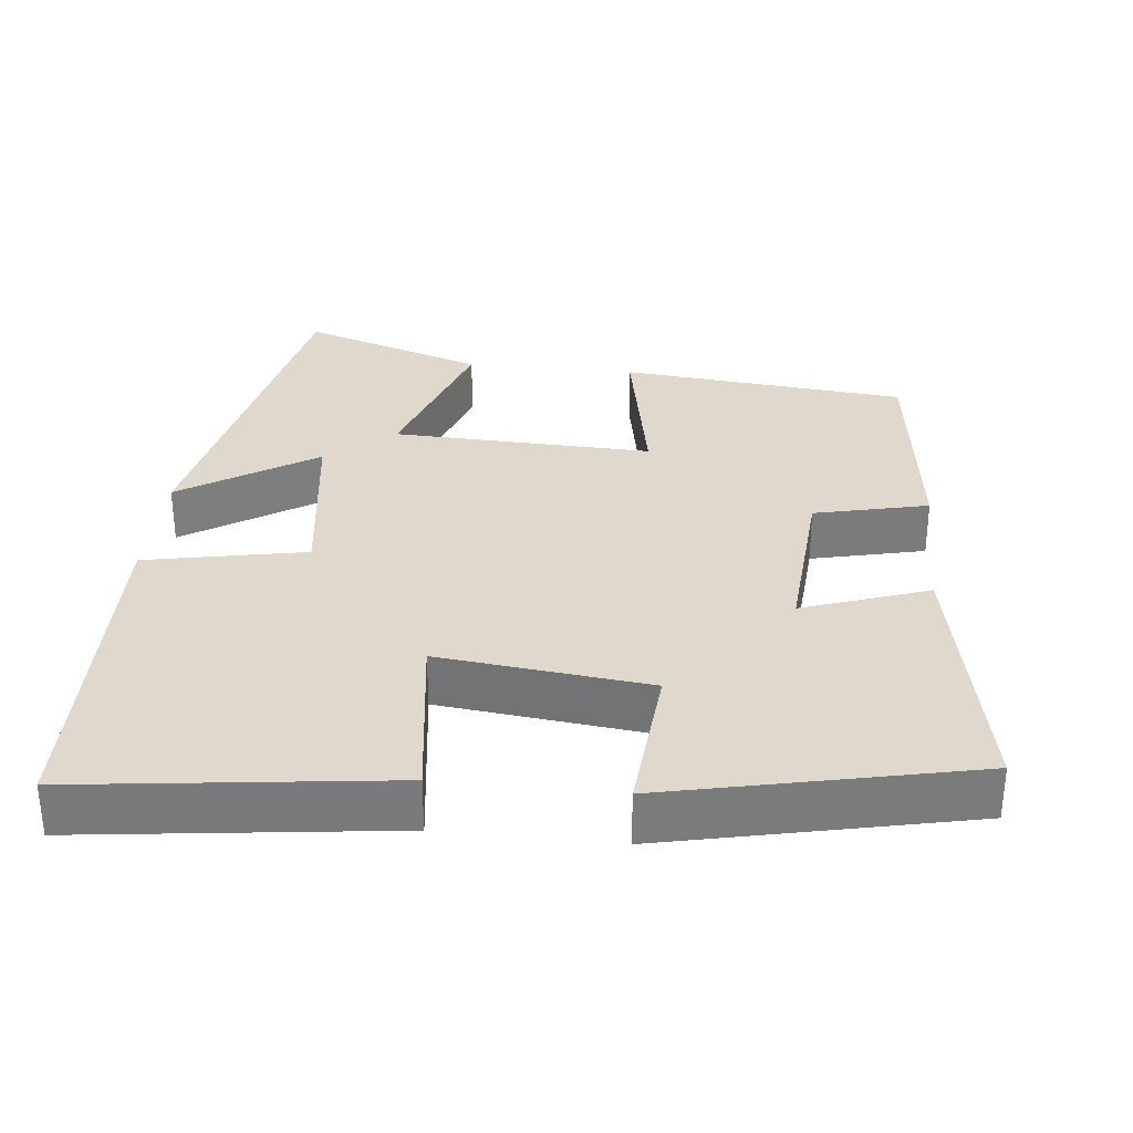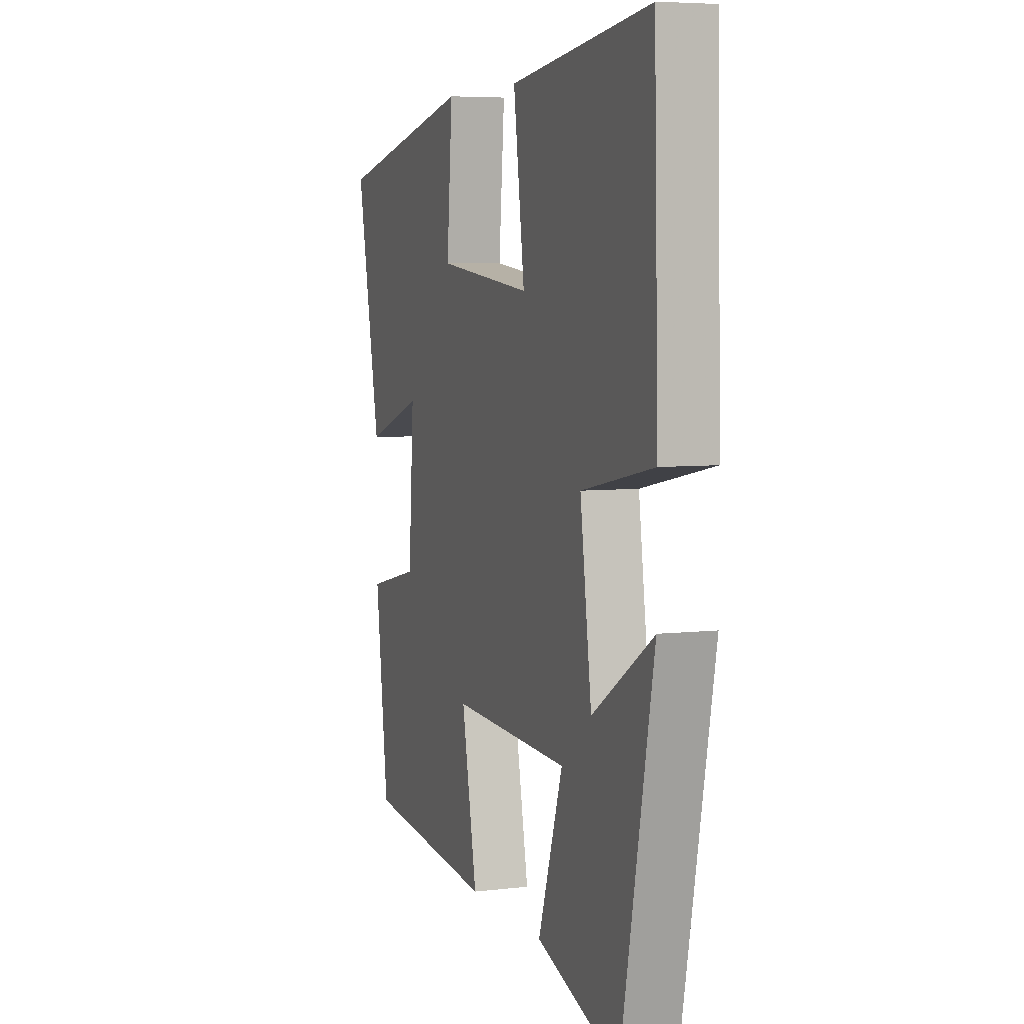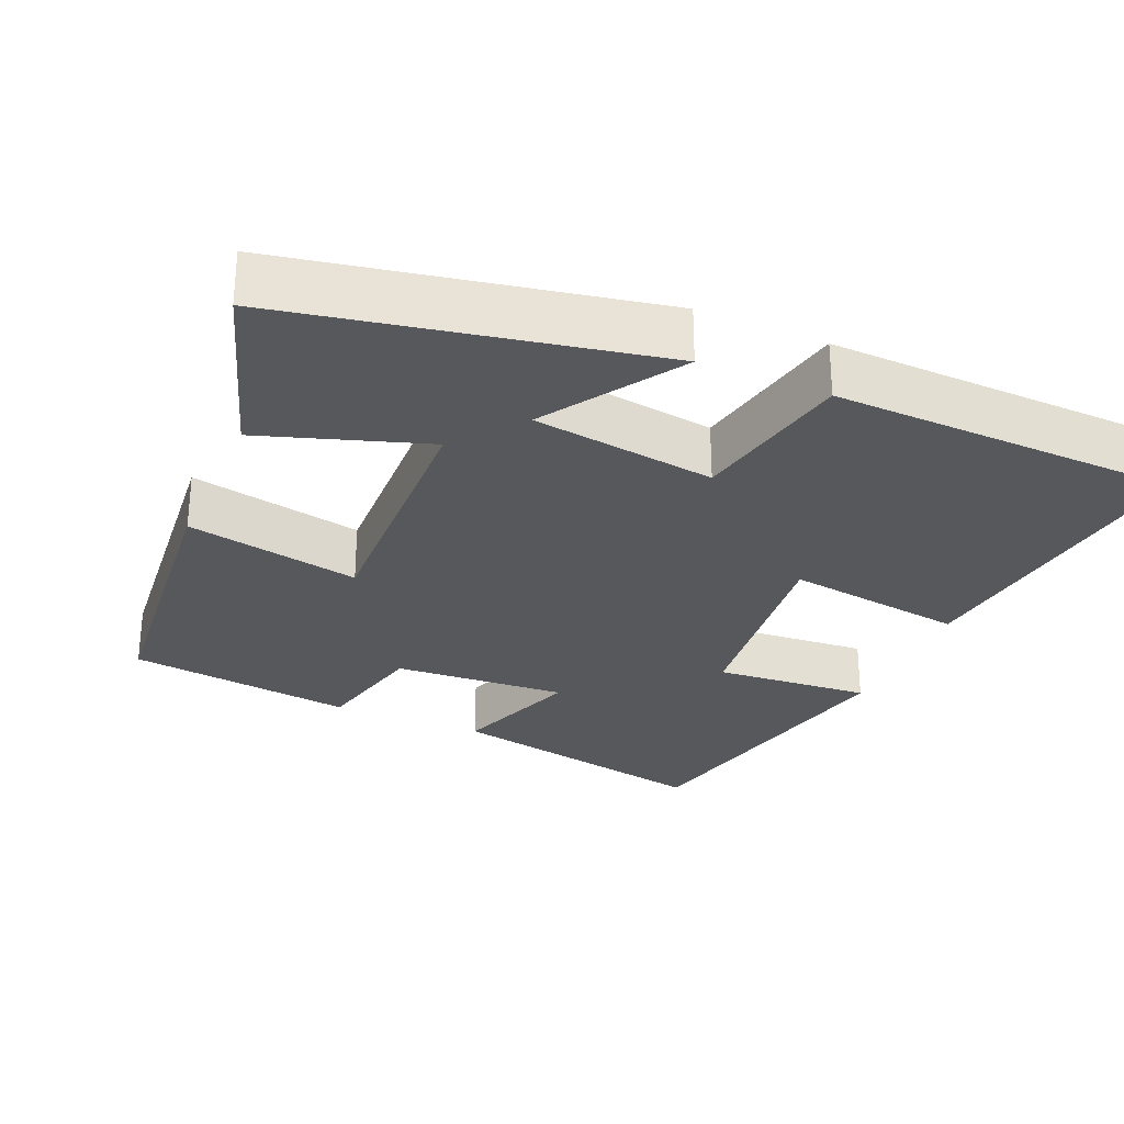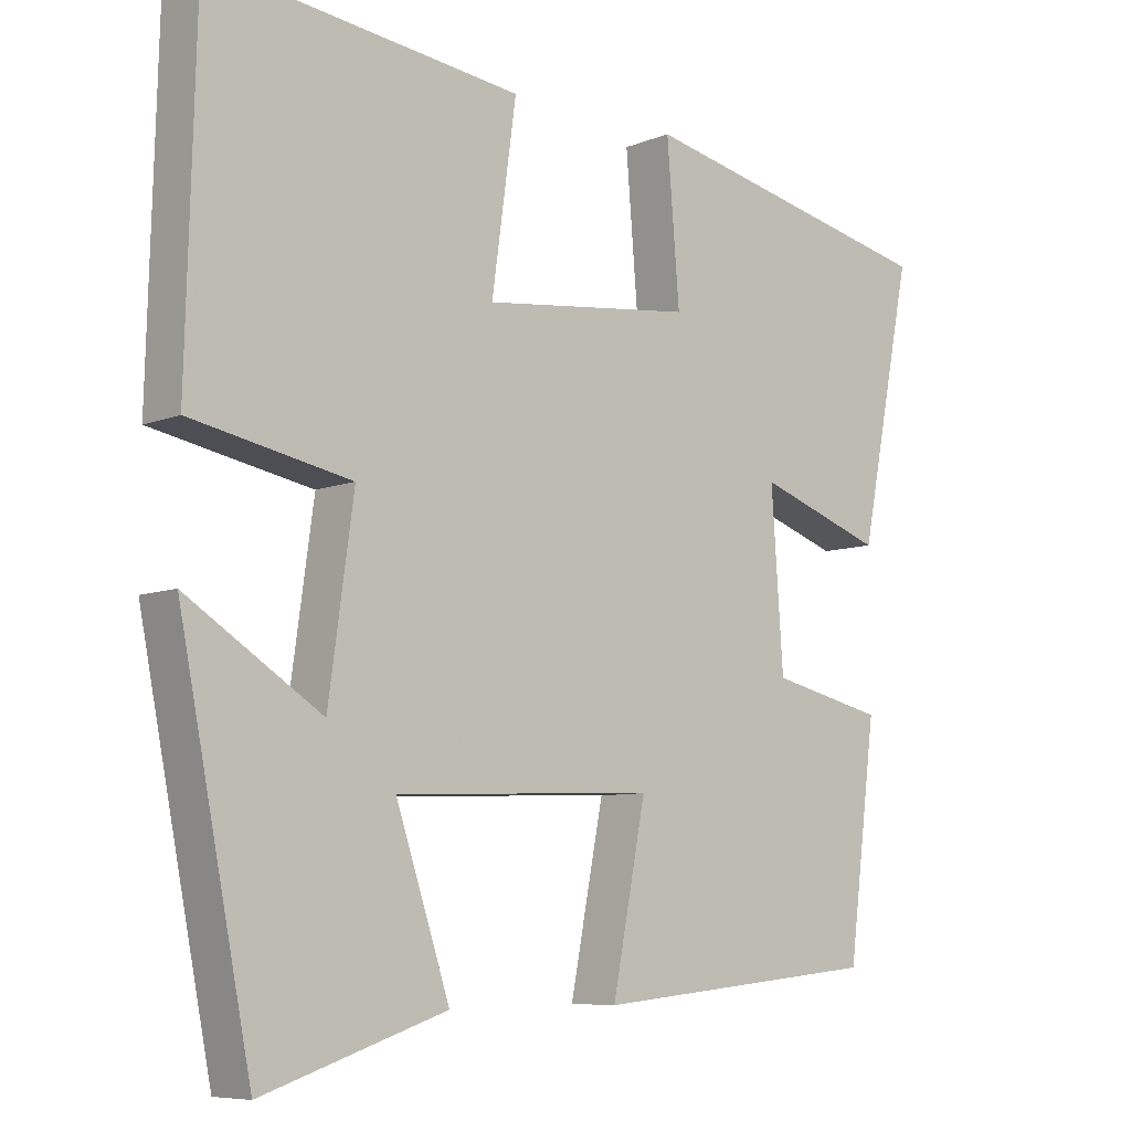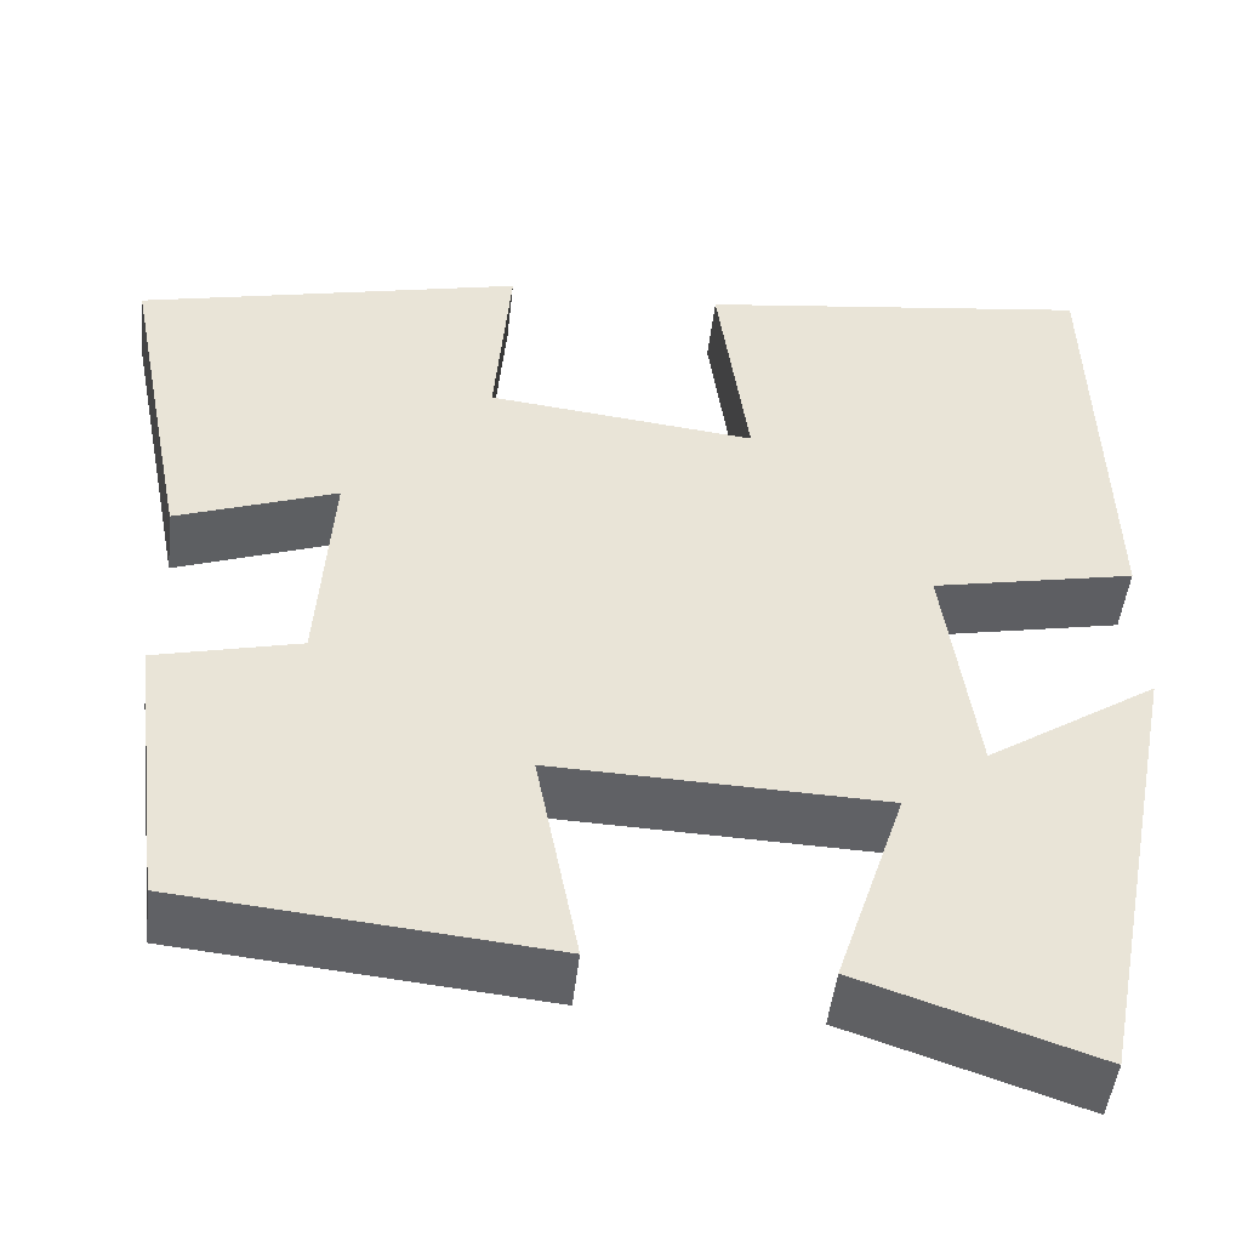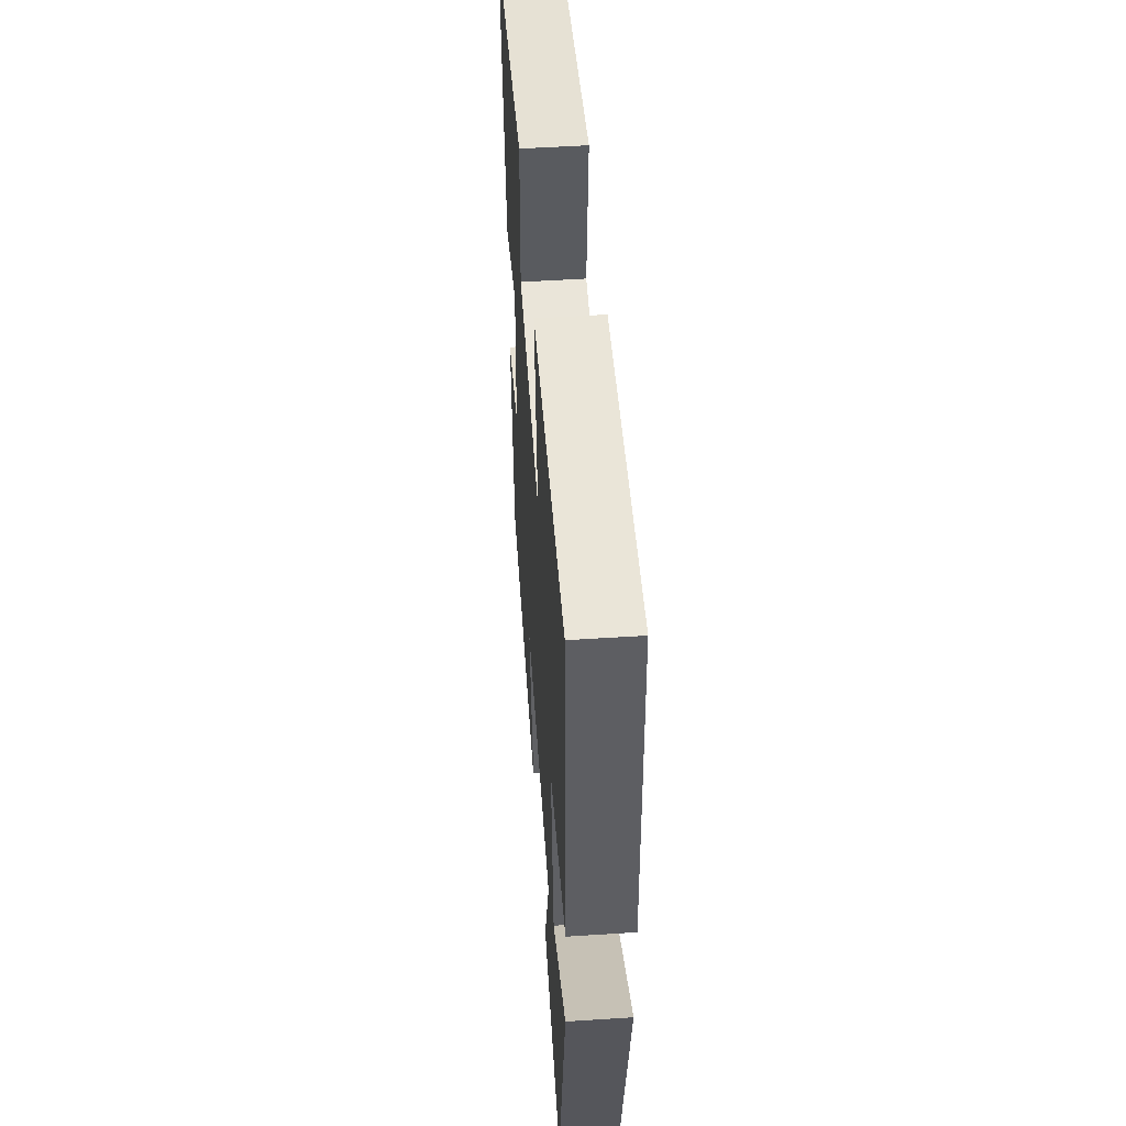
<metadata>
{"format":"obj","ext":"obj","renderer":"f3d","projection":"perspective","resolution":1024,"background":"white","views":[{"elev":31.9,"azim":6.1,"up":"+Y"},{"elev":5.8,"azim":-109.8,"up":"+Z"},{"elev":-28.7,"azim":-113.4,"up":"+Y"},{"elev":-7.6,"azim":-41.5,"up":"+Z"},{"elev":-48.0,"azim":173.6,"up":"+Z"},{"elev":52.1,"azim":-94.0,"up":"+Z"}]}
</metadata>
<code>
v -0.403 0.07 -0.582
v -0.5 0.07 -0.088
v -0.319 0.07 -0.205
v -0.285 0.07 0.041
v -0.5 0.07 0.084
v -0.487 0.07 0.553
v -0.069 0.07 0.5
v -0.102 0.07 0.259
v 0.18 0.07 0.291
v 0.163 0.07 0.5
v 0.571 0.07 0.409
v 0.5 0.07 0.048
v 0.331 0.07 0.108
v 0.347 0.07 -0.124
v 0.5 0.07 -0.16
v 0.462 0.07 -0.463
v 0.076 0.07 -0.5
v 0.121 0.07 -0.267
v -0.229 0.07 -0.279
v -0.156 0.07 -0.5
v -0.403 0 -0.582
v -0.5 0 -0.088
v -0.319 0 -0.205
v -0.285 0 0.041
v -0.5 0 0.084
v -0.487 0 0.553
v -0.069 0 0.5
v -0.102 0 0.259
v 0.18 0 0.291
v 0.163 0 0.5
v 0.571 0 0.409
v 0.5 0 0.048
v 0.331 0 0.108
v 0.347 0 -0.124
v 0.5 0 -0.16
v 0.462 0 -0.463
v 0.076 0 -0.5
v 0.121 0 -0.267
v -0.229 0 -0.279
v -0.156 0 -0.5
f 19 20 1 2
f 15 16 17 18
f 14 15 18 19
f 13 14 19
f 10 11 12 13
f 9 10 13
f 8 9 13 19
f 4 5 6 7
f 3 4 7 8
f 19 2 3
f 3 8 19
f 22 21 40 39
f 38 37 36 35
f 39 38 35 34
f 39 34 33
f 33 32 31 30
f 33 30 29
f 39 33 29 28
f 27 26 25 24
f 28 27 24 23
f 23 22 39
f 39 28 23
f 1 21 22 2
f 2 22 23 3
f 3 23 24 4
f 4 24 25 5
f 5 25 26 6
f 6 26 27 7
f 7 27 28 8
f 8 28 29 9
f 9 29 30 10
f 10 30 31 11
f 11 31 32 12
f 12 32 33 13
f 13 33 34 14
f 14 34 35 15
f 15 35 36 16
f 16 36 37 17
f 17 37 38 18
f 18 38 39 19
f 19 39 40 20
f 20 40 21 1

</code>
